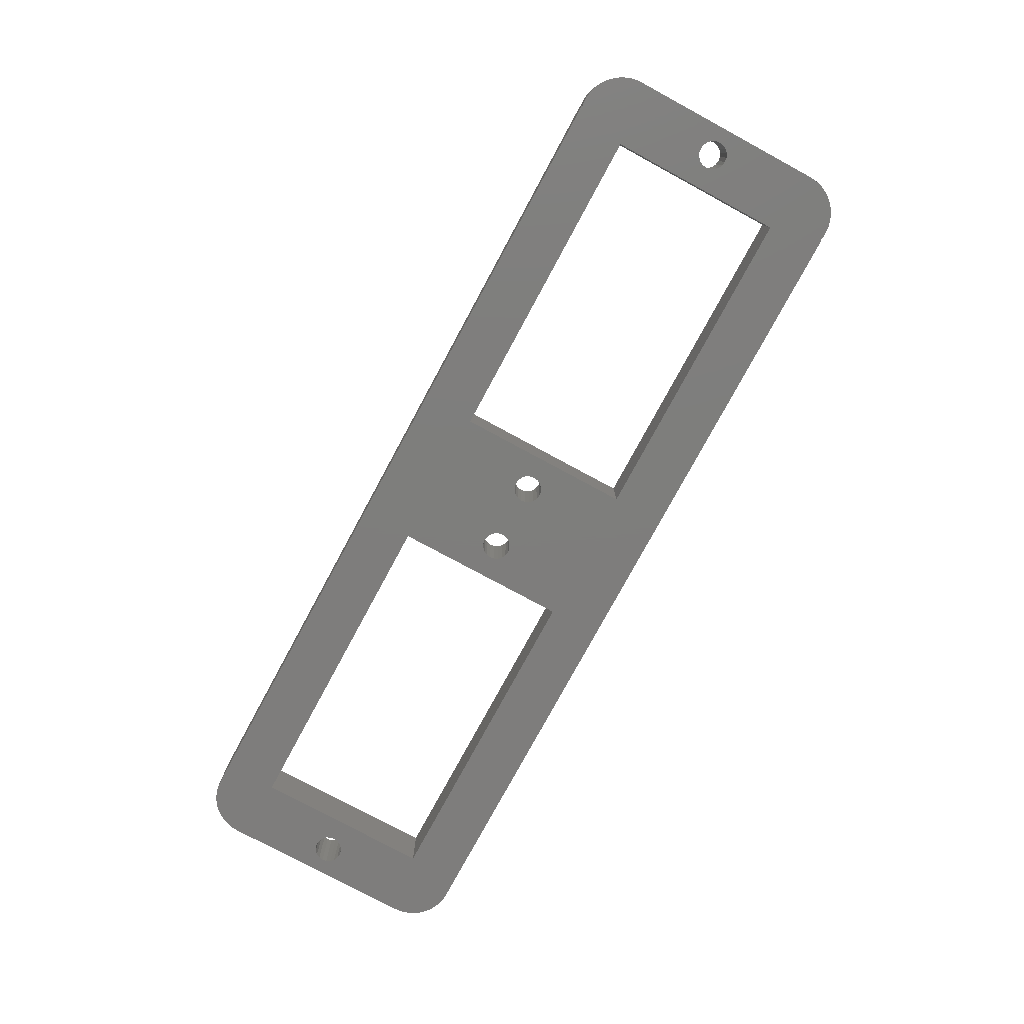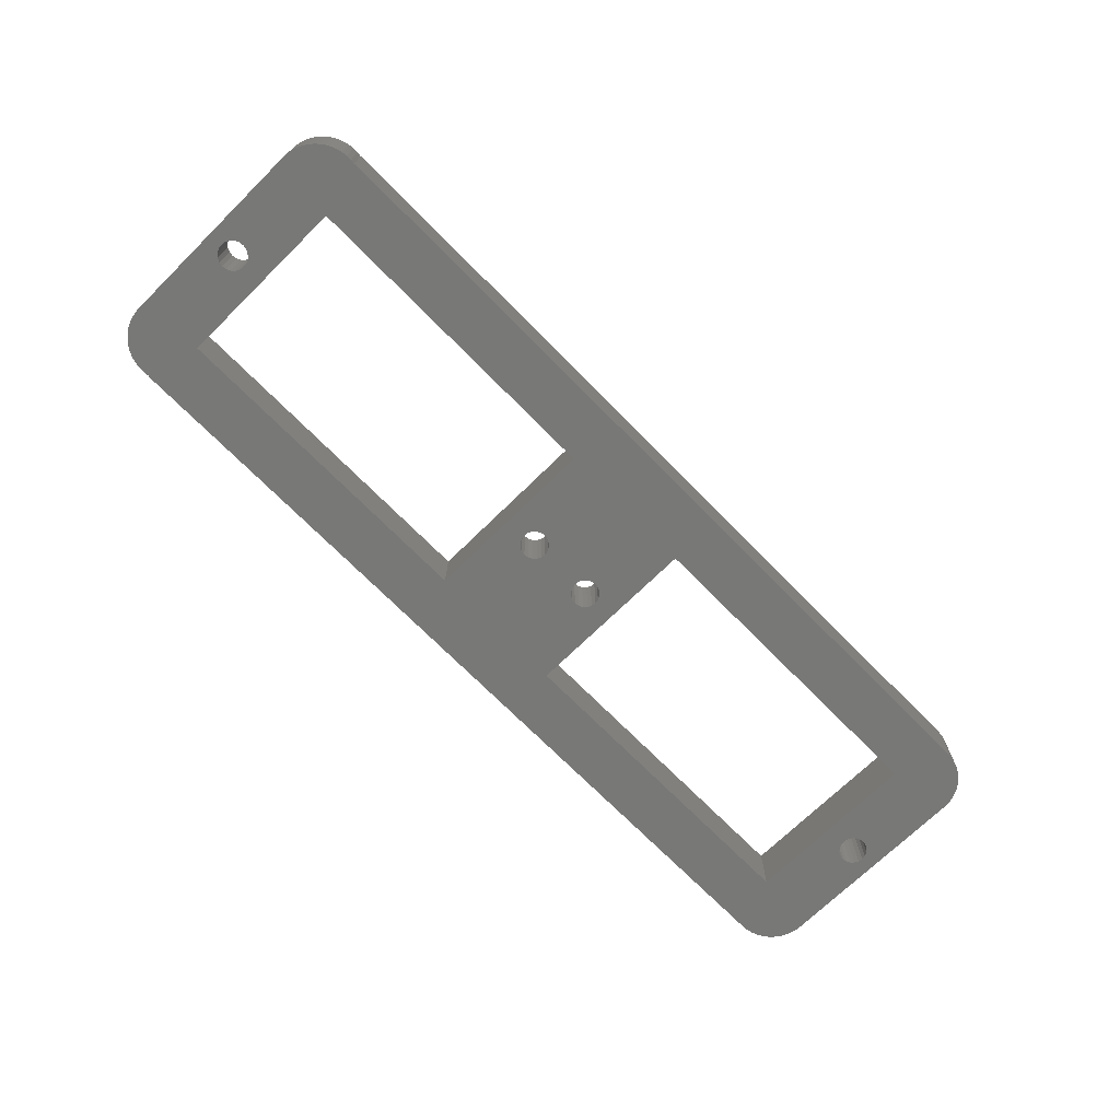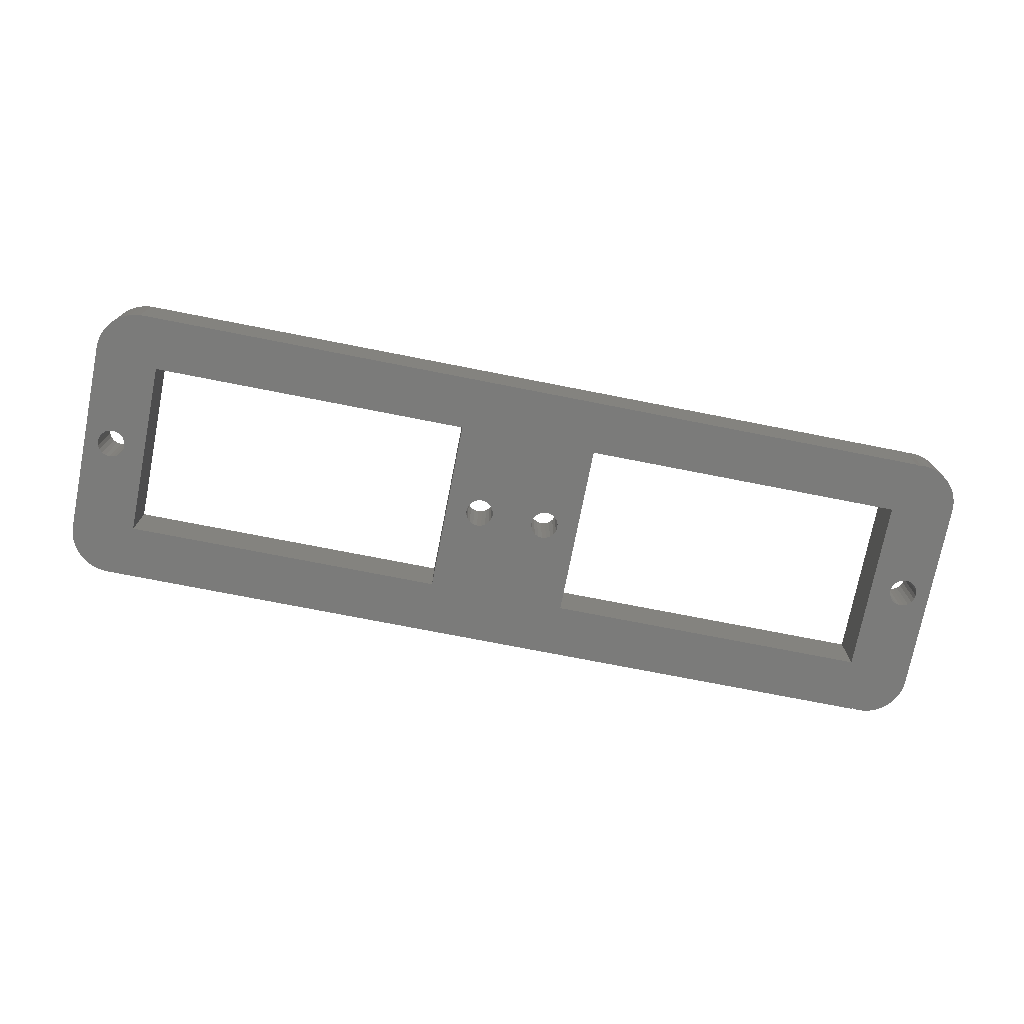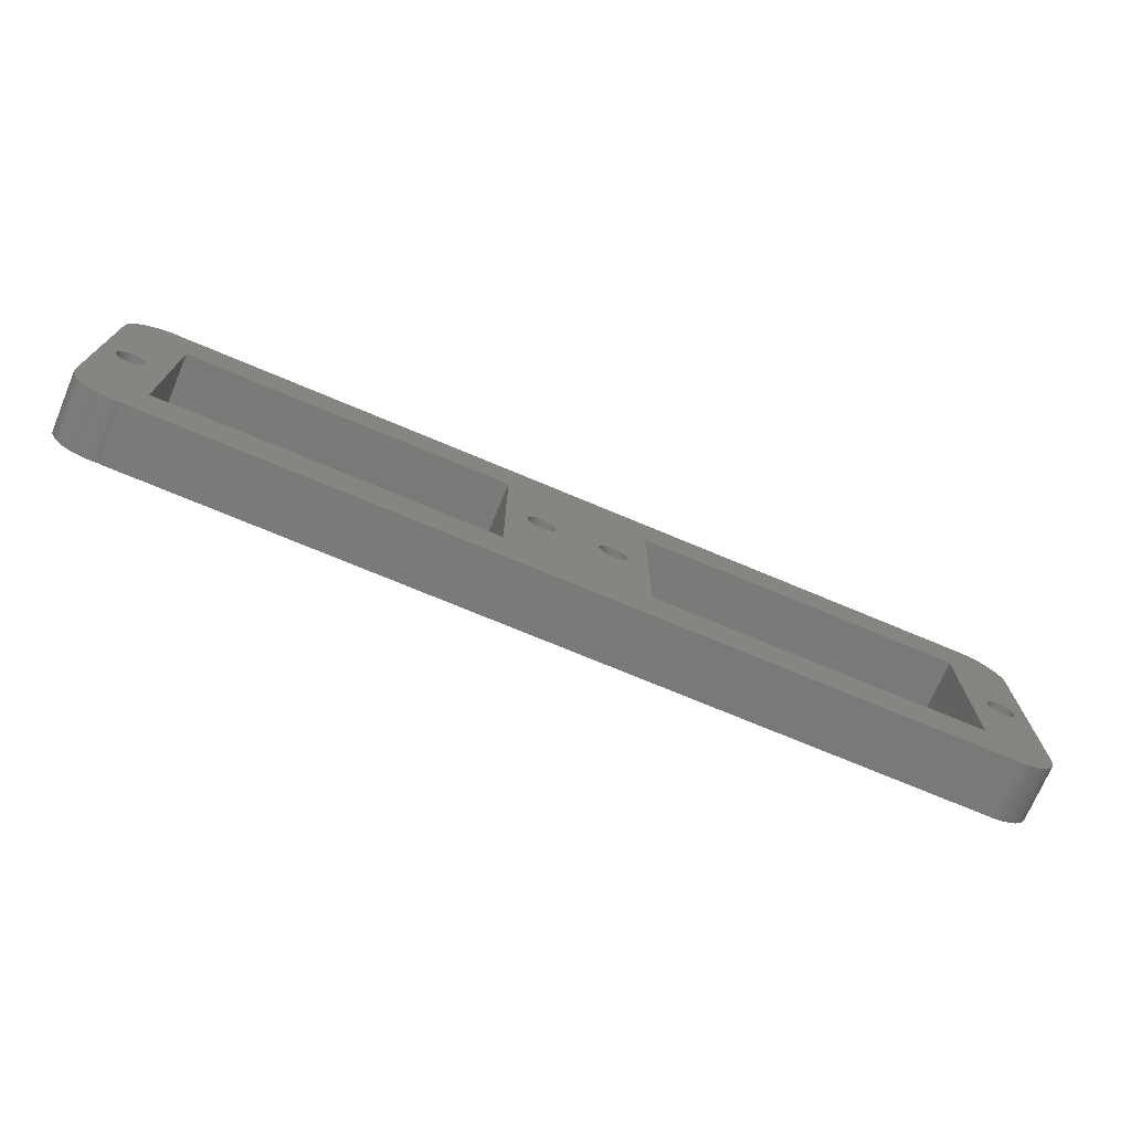
<metadata>
{"format":"stl","ext":"stl","renderer":"f3d","projection":"perspective","resolution":1024,"background":"white","views":[{"elev":-77.5,"azim":-118.4,"up":"+Z"},{"elev":-70.7,"azim":-45.5,"up":"+Z"},{"elev":-74.3,"azim":168.9,"up":"+Z"},{"elev":-72.7,"azim":-22.8,"up":"+Y"}]}
</metadata>
<code>
# stl→obj: 300 verts, 620 faces
v -32.5 -7 0
v -32.5 -7 4
v -32.5 7 0
v -32.5 7 4
v -32.48 -7.376 0
v -32.48 -7.376 4
v -32.48 7.376 0
v -32.41 7.746 0
v -32.29 8.104 0
v -32.13 8.445 0
v -31.93 8.763 0
v -31.69 9.054 0
v -31.41 9.312 0
v -31.11 9.533 0
v -30.78 9.714 0
v -30.43 9.853 0
v -31.5 0 0
v -30.06 9.947 0
v -31.31 0.5878 0
v -29.69 9.994 0
v -31.09 0.809 0
v -29.31 9.994 0
v -30.81 0.9511 0
v -29 9.955 0
v -29 10 0
v 29.5 10 0
v 1.549 -0.309 0
v -1.912 -0.809 0
v 1.5 0 0
v 5 -6.25 0
v 3.309 -0.5878 0
v 3.451 -0.309 0
v -1.549 -0.309 0
v 1.549 0.309 0
v 2.191 0.9511 0
v -1.549 0.309 0
v -1.691 0.5878 0
v 3.5 0 0
v 3.451 0.309 0
v 2.5 1 0
v -1.912 0.809 0
v -2.191 0.9511 0
v -2.5 1 0
v 5 6.25 0
v -2.809 0.9511 0
v 3.309 0.5878 0
v 3.088 0.809 0
v 2.809 0.9511 0
v 28 6.25 0
v 32.48 7.376 0
v 32.5 7 0
v 31.5 0 0
v 32.5 -7 0
v 32.48 -7.376 0
v 32.41 -7.746 0
v 32.29 -8.104 0
v 32.13 -8.445 0
v 31.93 -8.763 0
v 31.69 -9.054 0
v 31.41 -9.312 0
v 31.11 -9.533 0
v 30.78 -9.714 0
v 30.43 -9.853 0
v 30.06 -9.947 0
v 29.69 -9.994 0
v 29.5 -9.994 0
v 29.5 -10 0
v -29 -9.955 0
v -29 -10 0
v -28 -6.25 0
v -30.19 -0.9511 0
v -31.45 -0.309 0
v -29.31 -9.994 0
v -29.69 -9.994 0
v -30.06 -9.947 0
v -30.43 -9.853 0
v -30.78 -9.714 0
v -31.11 -9.533 0
v -31.41 -9.312 0
v -31.69 -9.054 0
v -31.93 -8.763 0
v -32.13 -8.445 0
v -32.29 -8.104 0
v -32.41 -7.746 0
v -31.45 0.309 0
v -31.31 -0.5878 0
v -31.09 -0.809 0
v -29.69 -0.5878 0
v -29.55 -0.309 0
v -29.55 0.309 0
v -29.5 0 0
v -5 6.25 0
v -3.451 -0.309 0
v -5 -6.25 0
v -30.81 -0.9511 0
v -3.309 -0.5878 0
v -30.5 -1 0
v -30.5 1 0
v -29.69 0.5878 0
v -29.91 0.809 0
v -30.19 0.9511 0
v -29.91 -0.809 0
v -28 6.25 0
v -3.088 -0.809 0
v 29.69 0.5878 0
v 29.55 0.309 0
v 31.41 9.312 0
v 31.69 9.054 0
v 31.93 8.763 0
v 30.78 9.714 0
v 31.11 9.533 0
v -3.5 0 0
v -1.5 0 0
v 1.691 0.5878 0
v -3.088 0.809 0
v -2.191 -0.9511 0
v -2.809 -0.9511 0
v -2.5 -1 0
v -1.691 -0.5878 0
v 29.5 9.994 0
v -3.309 0.5878 0
v -3.451 0.309 0
v 30.43 9.853 0
v 32.13 8.445 0
v 32.29 8.104 0
v 1.912 0.809 0
v 32.41 7.746 0
v 1.691 -0.5878 0
v 1.912 -0.809 0
v 2.191 -0.9511 0
v 29.5 0 0
v 28 -6.25 0
v 2.5 -1 0
v 2.809 -0.9511 0
v 29.91 -0.809 0
v 29.69 -0.5878 0
v 30.06 9.947 0
v 29.69 9.994 0
v 29.91 0.809 0
v 29.55 -0.309 0
v 30.19 0.9511 0
v 30.5 1 0
v 30.19 -0.9511 0
v 30.81 0.9511 0
v 30.5 -1 0
v 31.09 0.809 0
v 30.81 -0.9511 0
v 31.31 0.5878 0
v 31.09 -0.809 0
v 31.31 -0.5878 0
v 31.45 0.309 0
v 31.45 -0.309 0
v 3.088 -0.809 0
v -32.48 7.376 4
v -32.29 -8.104 4
v -32.41 -7.746 4
v -32.13 -8.445 4
v -31.93 -8.763 4
v -31.69 -9.054 4
v -31.41 -9.312 4
v -31.11 -9.533 4
v -30.78 -9.714 4
v -30.43 -9.853 4
v -31.5 0 4
v -31.45 0.309 4
v -30.81 -0.9511 4
v -29.31 -9.994 4
v -29 -9.955 4
v -31.09 -0.809 4
v -31.31 -0.5878 4
v -29.69 -9.994 4
v 29.5 -10 4
v -29 -10 4
v -5 6.25 4
v -5 -6.25 4
v -3.451 -0.309 4
v -3.309 -0.5878 4
v -3.088 -0.809 4
v 5 -6.25 4
v -2.809 -0.9511 4
v -3.5 0 4
v -3.451 0.309 4
v -3.309 0.5878 4
v -3.088 0.809 4
v 32.48 7.376 4
v 32.5 7 4
v 32.41 7.746 4
v 32.29 8.104 4
v 32.13 8.445 4
v 31.93 8.763 4
v 31.69 9.054 4
v 31.41 9.312 4
v 31.11 9.533 4
v 30.78 9.714 4
v 30.43 9.853 4
v 30.06 9.947 4
v 29.69 9.994 4
v 29.5 9.994 4
v 29.5 10 4
v -29 9.955 4
v 28 -6.25 4
v 30.43 -9.853 4
v 30.78 -9.714 4
v -29 10 4
v -29.69 9.994 4
v -29.31 9.994 4
v -30.06 9.947 4
v -30.43 9.853 4
v -30.78 9.714 4
v -31.11 9.533 4
v -31.41 9.312 4
v -31.69 9.054 4
v -31.93 8.763 4
v -32.13 8.445 4
v -32.29 8.104 4
v -32.41 7.746 4
v -30.06 -9.947 4
v -31.45 -0.309 4
v -31.31 0.5878 4
v 31.11 -9.533 4
v 1.912 -0.809 4
v 1.691 -0.5878 4
v -1.5 0 4
v -30.81 0.9511 4
v -31.09 0.809 4
v -30.5 1 4
v -30.19 0.9511 4
v -29.5 0 4
v -29.55 -0.309 4
v -30.5 -1 4
v -28 -6.25 4
v -29.69 -0.5878 4
v -29.91 -0.809 4
v -30.19 -0.9511 4
v 29.69 -9.994 4
v 30.06 -9.947 4
v -28 6.25 4
v 3.451 0.309 4
v 5 6.25 4
v 3.309 0.5878 4
v 29.5 -9.994 4
v -2.809 0.9511 4
v -2.5 1 4
v 28 6.25 4
v 29.55 -0.309 4
v -2.191 0.9511 4
v -1.549 -0.309 4
v 2.191 -0.9511 4
v -1.912 -0.809 4
v -2.191 -0.9511 4
v 3.088 0.809 4
v 2.809 0.9511 4
v 3.5 0 4
v -2.5 -1 4
v -1.691 -0.5878 4
v 1.5 0 4
v -1.912 0.809 4
v 1.549 0.309 4
v 1.691 0.5878 4
v 1.912 0.809 4
v 2.191 0.9511 4
v 2.5 1 4
v 32.5 -7 4
v 1.549 -0.309 4
v -1.691 0.5878 4
v 31.5 0 4
v 31.45 -0.309 4
v 32.48 -7.376 4
v 29.69 -0.5878 4
v 29.69 0.5878 4
v 29.91 0.809 4
v 29.5 0 4
v 29.91 -0.809 4
v 29.55 0.309 4
v 31.31 -0.5878 4
v 30.5 -1 4
v 30.19 -0.9511 4
v 30.19 0.9511 4
v 30.5 1 4
v 31.09 -0.809 4
v 30.81 -0.9511 4
v 30.81 0.9511 4
v 31.09 0.809 4
v 31.31 0.5878 4
v 31.45 0.309 4
v 31.41 -9.312 4
v 31.69 -9.054 4
v 31.93 -8.763 4
v 32.13 -8.445 4
v 32.29 -8.104 4
v 32.41 -7.746 4
v -1.549 0.309 4
v 3.088 -0.809 4
v 2.809 -0.9511 4
v 2.5 -1 4
v 3.451 -0.309 4
v 3.309 -0.5878 4
v -29.55 0.309 4
v -29.91 0.809 4
v -29.69 0.5878 4
f 1 2 3
f 3 2 4
f 1 5 2
f 2 5 6
f 1 3 5
f 5 3 7
f 5 7 8
f 5 8 9
f 5 9 10
f 5 10 11
f 5 11 12
f 5 12 13
f 5 13 14
f 5 14 15
f 5 15 16
f 17 16 18
f 19 18 20
f 21 20 22
f 23 22 24
f 24 25 26
f 27 28 29
f 30 31 32
f 29 33 34
f 35 36 37
f 30 38 39
f 40 41 42
f 40 37 41
f 40 43 44
f 43 45 44
f 46 47 44
f 47 48 44
f 49 50 51
f 52 51 53
f 5 53 54
f 5 54 55
f 5 55 56
f 5 56 57
f 5 57 58
f 5 58 59
f 5 59 60
f 5 60 61
f 5 61 62
f 5 62 63
f 5 63 64
f 5 64 65
f 5 65 66
f 5 66 67
f 68 67 69
f 5 67 68
f 70 5 71
f 72 5 17
f 5 73 74
f 5 74 75
f 5 75 76
f 5 76 77
f 5 77 78
f 5 78 79
f 5 79 80
f 5 80 81
f 5 81 82
f 5 82 83
f 5 83 84
f 5 16 17
f 85 17 18
f 86 5 72
f 87 5 86
f 70 88 89
f 90 24 91
f 92 93 94
f 87 95 5
f 93 96 94
f 95 97 5
f 97 71 5
f 23 24 98
f 24 90 99
f 24 99 100
f 24 100 101
f 24 101 98
f 70 102 88
f 19 20 21
f 70 71 102
f 85 18 19
f 21 22 23
f 24 26 103
f 24 103 91
f 94 5 70
f 96 104 94
f 49 105 106
f 5 94 53
f 103 26 92
f 44 107 108
f 44 108 109
f 44 110 111
f 92 112 93
f 34 113 114
f 92 45 115
f 27 116 28
f 117 118 94
f 119 29 28
f 118 116 94
f 44 26 120
f 92 121 122
f 92 115 121
f 48 40 44
f 44 123 110
f 104 117 94
f 44 124 125
f 44 109 124
f 44 50 49
f 126 113 36
f 30 39 44
f 44 127 50
f 44 125 127
f 114 113 126
f 116 27 94
f 27 128 94
f 128 129 94
f 129 130 94
f 49 131 132
f 130 133 94
f 133 134 94
f 49 106 131
f 40 42 43
f 39 46 44
f 135 132 136
f 126 36 35
f 44 137 123
f 34 33 113
f 92 122 112
f 92 26 44
f 49 51 105
f 94 30 53
f 30 132 53
f 44 138 137
f 44 120 138
f 105 51 139
f 131 140 132
f 139 51 141
f 140 136 132
f 141 51 142
f 132 135 53
f 135 143 53
f 142 51 144
f 143 145 53
f 144 51 146
f 145 147 53
f 146 51 148
f 147 149 53
f 149 150 53
f 148 51 151
f 150 152 53
f 152 52 53
f 151 51 52
f 73 5 68
f 70 89 91
f 70 91 103
f 30 94 134
f 92 44 45
f 30 134 153
f 30 153 31
f 29 119 33
f 30 32 38
f 40 35 37
f 44 111 107
f 3 4 7
f 7 4 154
f 4 2 6
f 155 4 156
f 156 4 6
f 157 4 155
f 158 4 157
f 159 4 158
f 160 4 159
f 161 4 160
f 162 4 161
f 163 4 162
f 164 4 163
f 164 165 4
f 166 167 168
f 169 170 171
f 172 168 173
f 174 175 176
f 177 175 178
f 178 179 180
f 174 176 181
f 174 181 182
f 174 183 184
f 185 4 186
f 187 4 185
f 188 4 187
f 189 4 188
f 190 4 189
f 191 4 190
f 192 4 191
f 193 4 192
f 194 4 193
f 195 4 194
f 196 4 195
f 197 4 196
f 198 4 197
f 199 4 198
f 200 4 199
f 201 202 203
f 204 200 199
f 205 4 206
f 207 4 205
f 208 4 207
f 209 4 208
f 210 4 209
f 211 4 210
f 212 4 211
f 213 4 212
f 214 4 213
f 215 4 214
f 216 4 215
f 154 4 216
f 217 218 163
f 218 164 163
f 165 219 4
f 201 203 220
f 221 222 223
f 166 169 167
f 224 4 225
f 226 4 224
f 227 4 226
f 228 229 168
f 230 166 168
f 231 228 168
f 229 232 168
f 232 233 168
f 233 234 168
f 234 230 168
f 167 169 171
f 171 170 217
f 172 231 168
f 201 235 236
f 186 4 237
f 186 237 174
f 172 175 231
f 238 239 240
f 178 175 179
f 201 241 235
f 174 184 242
f 174 242 243
f 244 201 245
f 174 243 246
f 223 247 248
f 179 249 250
f 179 239 238
f 176 175 177
f 240 239 251
f 201 179 172
f 251 174 252
f 179 238 253
f 179 254 180
f 201 172 241
f 201 236 202
f 179 255 249
f 256 246 257
f 174 246 258
f 174 258 259
f 174 259 260
f 174 260 261
f 174 261 262
f 245 201 263
f 174 262 252
f 264 256 265
f 179 250 254
f 256 258 246
f 174 182 183
f 248 221 223
f 179 247 255
f 172 179 175
f 186 174 239
f 266 267 263
f 186 239 244
f 263 201 268
f 269 245 263
f 270 271 244
f 244 245 272
f 273 269 263
f 244 272 274
f 267 275 263
f 244 274 270
f 276 277 263
f 186 244 271
f 186 271 278
f 186 278 279
f 280 281 263
f 186 279 282
f 275 280 263
f 186 282 283
f 281 276 263
f 186 283 284
f 186 284 285
f 186 266 263
f 186 285 266
f 200 206 4
f 170 218 217
f 219 225 4
f 201 220 286
f 201 286 287
f 201 287 288
f 201 288 289
f 201 289 290
f 201 290 291
f 201 291 268
f 222 264 292
f 179 293 294
f 179 294 295
f 251 239 174
f 179 295 248
f 179 248 247
f 292 223 222
f 265 292 264
f 257 265 256
f 179 253 296
f 179 296 297
f 179 297 293
f 277 273 263
f 231 298 228
f 299 4 227
f 300 4 299
f 298 4 300
f 298 237 4
f 231 237 298
f 5 84 6
f 6 84 156
f 84 83 156
f 156 83 155
f 83 82 155
f 155 82 157
f 82 81 157
f 157 81 158
f 81 80 158
f 158 80 159
f 159 80 79
f 160 159 79
f 160 79 78
f 161 160 78
f 161 78 77
f 162 161 77
f 162 77 76
f 163 162 76
f 163 76 75
f 217 163 75
f 217 75 74
f 171 217 74
f 171 74 73
f 167 171 73
f 167 73 68
f 168 167 68
f 69 173 68
f 68 173 168
f 173 69 67
f 172 173 67
f 172 67 66
f 241 172 66
f 241 66 65
f 235 241 65
f 235 65 64
f 236 235 64
f 236 64 63
f 202 236 63
f 202 63 62
f 203 202 62
f 203 62 61
f 220 203 61
f 220 61 60
f 286 220 60
f 286 60 59
f 287 286 59
f 287 59 58
f 288 287 58
f 288 58 57
f 289 288 57
f 289 57 56
f 290 289 56
f 290 56 55
f 291 290 55
f 291 55 54
f 268 291 54
f 268 54 53
f 263 268 53
f 263 53 51
f 186 263 51
f 51 50 185
f 186 51 185
f 50 127 187
f 185 50 187
f 127 125 188
f 187 127 188
f 125 124 189
f 188 125 189
f 124 109 190
f 189 124 190
f 109 108 191
f 190 109 191
f 107 192 108
f 108 192 191
f 111 193 107
f 107 193 192
f 110 194 111
f 111 194 193
f 123 195 110
f 110 195 194
f 137 196 123
f 123 196 195
f 138 197 137
f 137 197 196
f 120 198 138
f 138 198 197
f 198 120 26
f 199 198 26
f 25 204 26
f 26 204 199
f 24 200 25
f 25 200 204
f 22 206 24
f 24 206 200
f 20 205 22
f 22 205 206
f 18 207 20
f 20 207 205
f 16 208 18
f 18 208 207
f 15 209 16
f 16 209 208
f 14 210 15
f 15 210 209
f 13 211 14
f 14 211 210
f 12 212 13
f 13 212 211
f 11 213 12
f 12 213 212
f 10 214 11
f 11 214 213
f 9 215 10
f 10 215 214
f 8 216 9
f 9 216 215
f 7 154 8
f 8 154 216
f 85 165 164
f 17 85 164
f 164 218 72
f 17 164 72
f 19 219 165
f 85 19 165
f 21 225 219
f 19 21 219
f 23 224 225
f 21 23 225
f 98 226 224
f 23 98 224
f 101 227 226
f 98 101 226
f 100 299 227
f 101 100 227
f 99 300 299
f 100 99 299
f 298 300 90
f 90 300 99
f 228 298 91
f 91 298 90
f 228 91 229
f 229 91 89
f 229 89 232
f 232 89 88
f 232 88 233
f 233 88 102
f 233 102 234
f 234 102 71
f 234 71 230
f 230 71 97
f 230 97 166
f 166 97 95
f 166 95 169
f 169 95 87
f 169 87 170
f 170 87 86
f 218 170 86
f 72 218 86
f 103 237 231
f 70 103 231
f 92 174 237
f 103 92 237
f 174 92 175
f 175 92 94
f 175 94 231
f 231 94 70
f 122 182 181
f 112 122 181
f 181 176 93
f 112 181 93
f 121 183 182
f 122 121 182
f 115 184 183
f 121 115 183
f 45 242 184
f 115 45 184
f 43 243 242
f 45 43 242
f 42 246 243
f 43 42 243
f 41 257 246
f 42 41 246
f 37 265 257
f 41 37 257
f 292 265 36
f 36 265 37
f 223 292 113
f 113 292 36
f 223 113 247
f 247 113 33
f 247 33 255
f 255 33 119
f 255 119 249
f 249 119 28
f 249 28 250
f 250 28 116
f 250 116 254
f 254 116 118
f 254 118 180
f 180 118 117
f 180 117 178
f 178 117 104
f 178 104 177
f 177 104 96
f 176 177 96
f 93 176 96
f 34 258 256
f 29 34 256
f 256 264 27
f 29 256 27
f 114 259 258
f 34 114 258
f 126 260 259
f 114 126 259
f 35 261 260
f 126 35 260
f 40 262 261
f 35 40 261
f 48 252 262
f 40 48 262
f 47 251 252
f 48 47 252
f 46 240 251
f 47 46 251
f 238 240 39
f 39 240 46
f 253 238 38
f 38 238 39
f 253 38 296
f 296 38 32
f 296 32 297
f 297 32 31
f 297 31 293
f 293 31 153
f 293 153 294
f 294 153 134
f 294 134 295
f 295 134 133
f 295 133 248
f 248 133 130
f 248 130 221
f 221 130 129
f 221 129 222
f 222 129 128
f 264 222 128
f 27 264 128
f 44 239 179
f 30 44 179
f 49 244 239
f 44 49 239
f 244 49 201
f 201 49 132
f 201 132 179
f 179 132 30
f 106 274 272
f 131 106 272
f 272 245 140
f 131 272 140
f 105 270 274
f 106 105 274
f 139 271 270
f 105 139 270
f 141 278 271
f 139 141 271
f 142 279 278
f 141 142 278
f 144 282 279
f 142 144 279
f 146 283 282
f 144 146 282
f 148 284 283
f 146 148 283
f 285 284 151
f 151 284 148
f 266 285 52
f 52 285 151
f 266 52 267
f 267 52 152
f 267 152 275
f 275 152 150
f 275 150 280
f 280 150 149
f 280 149 281
f 281 149 147
f 281 147 276
f 276 147 145
f 276 145 277
f 277 145 143
f 277 143 273
f 273 143 135
f 273 135 269
f 269 135 136
f 245 269 136
f 140 245 136

</code>
